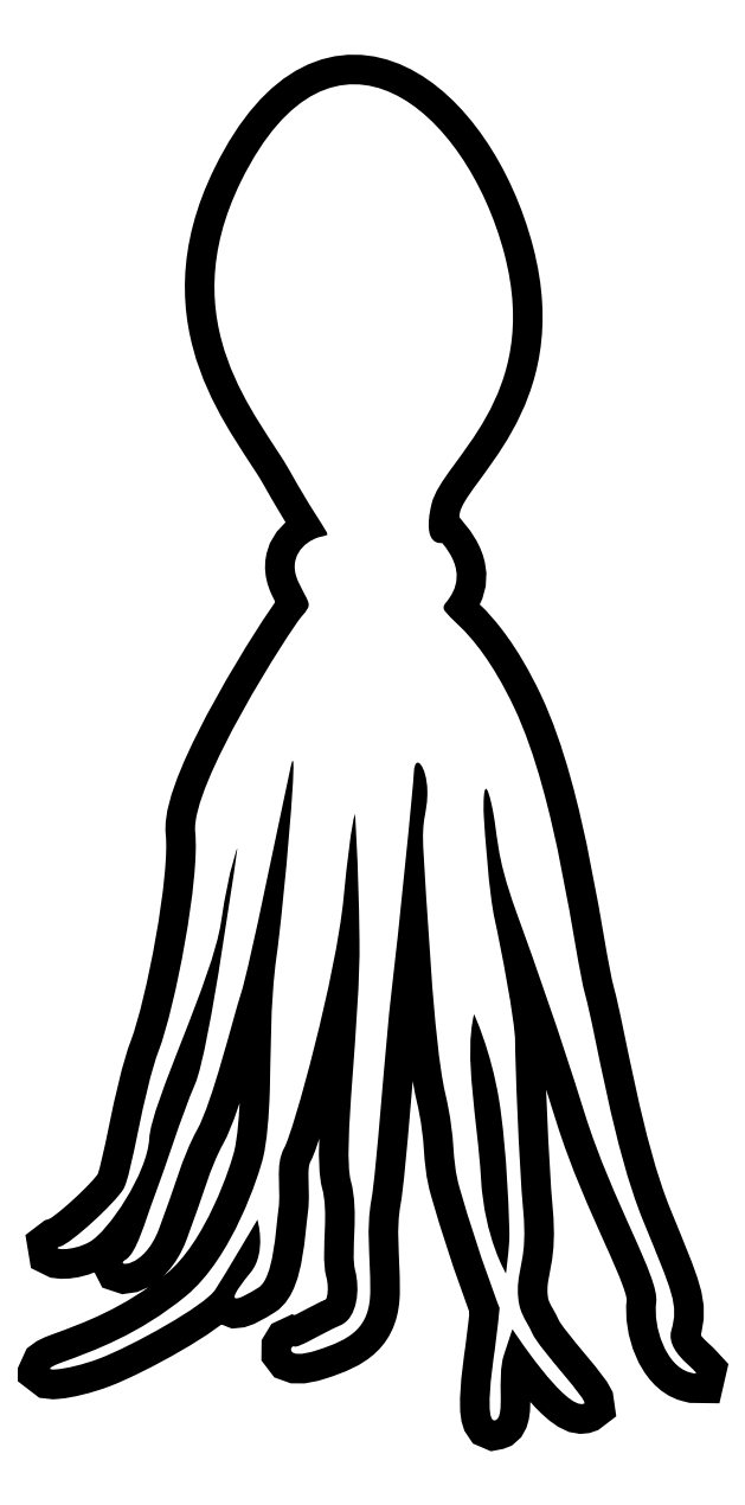
<metadata>
{"format":"dxf","ext":"dxf","renderer":"ezdxf+matplotlib","layout":"modelspace","background":"white","min_lineweight":24,"dpi":150}
</metadata>
<code>
0
SECTION
2
ENTITIES
0
SPLINE
8
Layer 1
210
0
220
0
230
1
70
    11
71
     3
72
   224
73
   220
74
     0
42
1e-10
43
1e-10
12
1
22
0
32
0
13
1
23
0
33
0
40
0
40
0
40
0
40
0
40
1
40
1
40
1
40
2
40
2
40
2
40
3
40
3
40
3
40
4
40
4
40
4
40
5
40
5
40
5
40
6
40
6
40
6
40
7
40
7
40
7
40
8
40
8
40
8
40
9
40
9
40
9
40
10
40
10
40
10
40
11
40
11
40
11
40
12
40
12
40
12
40
13
40
13
40
13
40
14
40
14
40
14
40
15
40
15
40
15
40
16
40
16
40
16
40
17
40
17
40
17
40
18
40
18
40
18
40
19
40
19
40
19
40
20
40
20
40
20
40
21
40
21
40
21
40
22
40
22
40
22
40
23
40
23
40
23
40
24
40
24
40
24
40
25
40
25
40
25
40
26
40
26
40
26
40
27
40
27
40
27
40
28
40
28
40
28
40
29
40
29
40
29
40
30
40
30
40
30
40
31
40
31
40
31
40
32
40
32
40
32
40
33
40
33
40
33
40
34
40
34
40
34
40
35
40
35
40
35
40
36
40
36
40
36
40
37
40
37
40
37
40
38
40
38
40
38
40
39
40
39
40
39
40
40
40
40
40
40
40
41
40
41
40
41
40
42
40
42
40
42
40
43
40
43
40
43
40
44
40
44
40
44
40
45
40
45
40
45
40
46
40
46
40
46
40
47
40
47
40
47
40
48
40
48
40
48
40
49
40
49
40
49
40
50
40
50
40
50
40
51
40
51
40
51
40
52
40
52
40
52
40
53
40
53
40
53
40
54
40
54
40
54
40
55
40
55
40
55
40
56
40
56
40
56
40
57
40
57
40
57
40
58
40
58
40
58
40
59
40
59
40
59
40
60
40
60
40
60
40
61
40
61
40
61
40
62
40
62
40
62
40
63
40
63
40
63
40
64
40
64
40
64
40
65
40
65
40
65
40
66
40
66
40
66
40
67
40
67
40
67
40
68
40
68
40
68
40
69
40
69
40
69
40
70
40
70
40
70
40
71
40
71
40
71
40
72
40
72
40
72
40
73
40
73
40
73
40
73
10
7.53
20
-9.579
30
0
10
7.574
20
-9.43
30
0
10
7.536
20
-9.362
30
0
10
7.366
20
-8.944
30
0
10
7.196
20
-8.526
30
0
10
7.1
20
-7.888
30
0
10
7.035
20
-7.65
30
0
10
6.97
20
-7.411
30
0
10
6.877
20
-6.528
30
0
10
6.626
20
-5.999
30
0
10
6.375
20
-5.469
30
0
10
6.167
20
-5.475
30
0
10
6.232
20
-5.398
30
0
10
6.297
20
-5.32
30
0
10
6.342
20
-5.208
30
0
10
6.212
20
-5.053
30
0
10
6.212
20
-5.053
30
0
10
6.091
20
-5.081
30
0
10
6.151
20
-4.828
30
0
10
6.212
20
-4.575
30
0
10
6.79
20
-4.227
30
0
10
6.57
20
-3.391
30
0
10
6.35
20
-2.555
30
0
10
5.582
20
-1.908
30
0
10
5.056
20
-2.973
30
0
10
4.649
20
-3.798
30
0
10
5.161
20
-4.327
30
0
10
5.337
20
-4.641
30
0
10
5.577
20
-5.068
30
0
10
5.59
20
-4.993
30
0
10
5.502
20
-5.02
30
0
10
5.414
20
-5.048
30
0
10
5.32
20
-5.141
30
0
10
5.386
20
-5.279
30
0
10
5.452
20
-5.417
30
0
10
5.469
20
-5.4
30
0
10
5.403
20
-5.477
30
0
10
5.337
20
-5.554
30
0
10
4.764
20
-6.445
30
0
10
4.792
20
-6.715
30
0
10
4.819
20
-6.985
30
0
10
4.676
20
-7.722
30
0
10
4.583
20
-7.97
30
0
10
4.489
20
-8.217
30
0
10
4.429
20
-8.685
30
0
10
4.379
20
-8.767
30
0
10
4.33
20
-8.85
30
0
10
4.076
20
-9.081
30
0
10
4.016
20
-9.097
30
0
10
3.955
20
-9.114
30
0
10
4.082
20
-9.13
30
0
10
4.186
20
-9.07
30
0
10
4.291
20
-9.009
30
0
10
4.517
20
-8.679
30
0
10
4.528
20
-8.476
30
0
10
4.539
20
-8.272
30
0
10
4.891
20
-7.562
30
0
10
4.941
20
-7.232
30
0
10
4.99
20
-6.902
30
0
10
5.034
20
-6.808
30
0
10
5.034
20
-6.808
30
0
10
5.034
20
-6.808
30
0
10
4.874
20
-7.97
30
0
10
4.792
20
-8.162
30
0
10
4.709
20
-8.355
30
0
10
4.621
20
-8.641
30
0
10
4.561
20
-8.8
30
0
10
4.5
20
-8.96
30
0
10
4.456
20
-9.136
30
0
10
4.39
20
-9.174
30
0
10
4.324
20
-9.213
30
0
10
4.495
20
-9.229
30
0
10
4.583
20
-8.998
30
0
10
4.671
20
-8.767
30
0
10
4.715
20
-8.586
30
0
10
4.803
20
-8.426
30
0
10
4.891
20
-8.267
30
0
10
5.007
20
-7.793
30
0
10
5.056
20
-7.639
30
0
10
5.106
20
-7.485
30
0
10
5.285
20
-6.597
30
0
10
5.34
20
-6.344
30
0
10
5.395
20
-6.091
30
0
10
5.298
20
-7.161
30
0
10
5.26
20
-7.43
30
0
10
5.221
20
-7.7
30
0
10
5.227
20
-8.035
30
0
10
5.221
20
-8.195
30
0
10
5.216
20
-8.355
30
0
10
5.205
20
-8.492
30
0
10
5.183
20
-8.586
30
0
10
5.161
20
-8.679
30
0
10
5.007
20
-9.163
30
0
10
4.737
20
-9.383
30
0
10
4.467
20
-9.604
30
0
10
4.208
20
-9.697
30
0
10
4.027
20
-9.763
30
0
10
3.845
20
-9.829
30
0
10
4.054
20
-9.813
30
0
10
4.242
20
-9.741
30
0
10
4.429
20
-9.67
30
0
10
4.847
20
-9.439
30
0
10
4.907
20
-9.345
30
0
10
4.968
20
-9.251
30
0
10
5.15
20
-8.943
30
0
10
5.15
20
-8.943
30
0
10
5.15
20
-8.943
30
0
10
5.205
20
-9.13
30
0
10
5.111
20
-9.246
30
0
10
5.018
20
-9.361
30
0
10
4.943
20
-9.467
30
0
10
5.155
20
-9.334
30
0
10
5.243
20
-9.279
30
0
10
5.254
20
-9.004
30
0
10
5.271
20
-8.883
30
0
10
5.287
20
-8.762
30
0
10
5.249
20
-8.63
30
0
10
5.304
20
-8.531
30
0
10
5.359
20
-8.432
30
0
10
5.601
20
-7.546
30
0
10
5.645
20
-7.095
30
0
10
5.689
20
-6.644
30
0
10
5.711
20
-6.611
30
0
10
5.711
20
-6.611
30
0
10
5.711
20
-6.611
30
0
10
5.73
20
-6.872
30
0
10
5.737
20
-7.334
30
0
10
5.743
20
-7.795
30
0
10
5.638
20
-8.538
30
0
10
5.687
20
-8.721
30
0
10
5.737
20
-8.904
30
0
10
5.684
20
-9.13
30
0
10
5.712
20
-9.235
30
0
10
5.74
20
-9.341
30
0
10
5.727
20
-9.508
30
0
10
5.625
20
-9.551
30
0
10
5.523
20
-9.595
30
0
10
5.384
20
-9.685
30
0
10
5.362
20
-9.672
30
0
10
5.34
20
-9.66
30
0
10
5.3
20
-9.756
30
0
10
5.492
20
-9.694
30
0
10
5.684
20
-9.632
30
0
10
5.799
20
-9.567
30
0
10
5.799
20
-9.35
30
0
10
5.799
20
-9.133
30
0
10
5.774
20
-9.003
30
0
10
5.805
20
-8.83
30
0
10
5.836
20
-8.656
30
0
10
5.882
20
-7.956
30
0
10
5.923
20
-7.616
30
0
10
5.963
20
-7.275
30
0
10
6.043
20
-6.485
30
0
10
6.05
20
-6.37
30
0
10
6.056
20
-6.256
30
0
10
6.124
20
-6.336
30
0
10
6.127
20
-6.476
30
0
10
6.13
20
-6.615
30
0
10
6.09
20
-6.618
30
0
10
6.105
20
-6.838
30
0
10
6.121
20
-7.058
30
0
10
6.161
20
-7.922
30
0
10
6.229
20
-8.213
30
0
10
6.297
20
-8.504
30
0
10
6.26
20
-8.579
30
0
10
6.313
20
-8.762
30
0
10
6.43
20
-9.167
30
0
10
6.543
20
-9.451
30
0
10
6.543
20
-9.451
30
0
10
6.543
20
-9.451
30
0
10
6.524
20
-9.631
30
0
10
6.514
20
-9.697
30
0
10
6.499
20
-9.799
30
0
10
6.455
20
-10.12
30
0
10
6.517
20
-10.1
30
0
10
6.579
20
-10.08
30
0
10
6.523
20
-9.855
30
0
10
6.567
20
-9.722
30
0
10
6.61
20
-9.588
30
0
10
6.617
20
-9.573
30
0
10
6.617
20
-9.573
30
0
10
6.617
20
-9.573
30
0
10
6.923
20
-10.04
30
0
10
7.028
20
-10
30
0
10
7.059
20
-9.988
30
0
10
6.771
20
-9.688
30
0
10
6.731
20
-9.598
30
0
10
6.691
20
-9.508
30
0
10
6.647
20
-9.48
30
0
10
6.647
20
-9.347
30
0
10
6.647
20
-9.214
30
0
10
6.703
20
-9.164
30
0
10
6.678
20
-8.892
30
0
10
6.654
20
-8.619
30
0
10
6.632
20
-8.034
30
0
10
6.632
20
-7.919
30
0
10
6.632
20
-7.804
30
0
10
6.548
20
-7.371
30
0
10
6.514
20
-7.216
30
0
10
6.48
20
-7.061
30
0
10
6.459
20
-6.727
30
0
10
6.452
20
-6.631
30
0
10
6.446
20
-6.535
30
0
10
6.452
20
-6.361
30
0
10
6.496
20
-6.553
30
0
10
6.539
20
-6.745
30
0
10
6.511
20
-6.819
30
0
10
6.638
20
-7.173
30
0
10
6.765
20
-7.526
30
0
10
6.87
20
-7.817
30
0
10
7.032
20
-8.331
30
0
10
7.193
20
-8.845
30
0
10
7.462
20
-9.276
30
0
10
7.444
20
-9.418
30
0
10
7.425
20
-9.561
30
0
10
7.499
20
-9.784
30
0
10
7.636
20
-9.821
30
0
10
7.772
20
-9.858
30
0
10
7.487
20
-9.728
30
0
10
7.53
20
-9.579
30
0
0
SPLINE
8
Layer 1
210
0
220
0
230
1
70
    11
71
     3
72
    20
73
    16
74
     0
42
1e-10
43
1e-10
12
1
22
0
32
0
13
1
23
0
33
0
40
0
40
0
40
0
40
0
40
1
40
1
40
1
40
2
40
2
40
2
40
3
40
3
40
3
40
4
40
4
40
4
40
5
40
5
40
5
40
5
10
6.539
20
-8.252
30
0
10
6.586
20
-8.536
30
0
10
6.599
20
-8.969
30
0
10
6.599
20
-9.036
30
0
10
6.599
20
-9.103
30
0
10
6.579
20
-9.253
30
0
10
6.579
20
-9.253
30
0
10
6.579
20
-9.253
30
0
10
6.456
20
-9.049
30
0
10
6.436
20
-8.709
30
0
10
6.416
20
-8.369
30
0
10
6.336
20
-8.005
30
0
10
6.396
20
-7.762
30
0
10
6.396
20
-7.762
30
0
10
6.492
20
-7.969
30
0
10
6.539
20
-8.252
30
0
0
HATCH
8
Layer 1
10
0
20
0
30
0
210
0
220
0
230
1
2
SOLID
70
     1
71
     0
91
        2
92
        1
93
        1
72
     4
94
        3
73
     0
74
     1
95
      224
96
      220
40
0
40
0
40
0
40
0
40
1
40
1
40
1
40
2
40
2
40
2
40
3
40
3
40
3
40
4
40
4
40
4
40
5
40
5
40
5
40
6
40
6
40
6
40
7
40
7
40
7
40
8
40
8
40
8
40
9
40
9
40
9
40
10
40
10
40
10
40
11
40
11
40
11
40
12
40
12
40
12
40
13
40
13
40
13
40
14
40
14
40
14
40
15
40
15
40
15
40
16
40
16
40
16
40
17
40
17
40
17
40
18
40
18
40
18
40
19
40
19
40
19
40
20
40
20
40
20
40
21
40
21
40
21
40
22
40
22
40
22
40
23
40
23
40
23
40
24
40
24
40
24
40
25
40
25
40
25
40
26
40
26
40
26
40
27
40
27
40
27
40
28
40
28
40
28
40
29
40
29
40
29
40
30
40
30
40
30
40
31
40
31
40
31
40
32
40
32
40
32
40
33
40
33
40
33
40
34
40
34
40
34
40
35
40
35
40
35
40
36
40
36
40
36
40
37
40
37
40
37
40
38
40
38
40
38
40
39
40
39
40
39
40
40
40
40
40
40
40
41
40
41
40
41
40
42
40
42
40
42
40
43
40
43
40
43
40
44
40
44
40
44
40
45
40
45
40
45
40
46
40
46
40
46
40
47
40
47
40
47
40
48
40
48
40
48
40
49
40
49
40
49
40
50
40
50
40
50
40
51
40
51
40
51
40
52
40
52
40
52
40
53
40
53
40
53
40
54
40
54
40
54
40
55
40
55
40
55
40
56
40
56
40
56
40
57
40
57
40
57
40
58
40
58
40
58
40
59
40
59
40
59
40
60
40
60
40
60
40
61
40
61
40
61
40
62
40
62
40
62
40
63
40
63
40
63
40
64
40
64
40
64
40
65
40
65
40
65
40
66
40
66
40
66
40
67
40
67
40
67
40
68
40
68
40
68
40
69
40
69
40
69
40
70
40
70
40
70
40
71
40
71
40
71
40
72
40
72
40
72
40
73
40
73
40
73
40
73
10
7.53
20
-9.579
10
7.574
20
-9.43
10
7.536
20
-9.362
10
7.366
20
-8.944
10
7.196
20
-8.526
10
7.1
20
-7.888
10
7.035
20
-7.65
10
6.97
20
-7.411
10
6.877
20
-6.528
10
6.626
20
-5.999
10
6.375
20
-5.469
10
6.167
20
-5.475
10
6.232
20
-5.398
10
6.297
20
-5.32
10
6.342
20
-5.208
10
6.212
20
-5.053
10
6.212
20
-5.053
10
6.091
20
-5.081
10
6.151
20
-4.828
10
6.212
20
-4.575
10
6.79
20
-4.227
10
6.57
20
-3.391
10
6.35
20
-2.555
10
5.582
20
-1.908
10
5.056
20
-2.973
10
4.649
20
-3.798
10
5.161
20
-4.327
10
5.337
20
-4.641
10
5.577
20
-5.068
10
5.59
20
-4.993
10
5.502
20
-5.02
10
5.414
20
-5.048
10
5.32
20
-5.141
10
5.386
20
-5.279
10
5.452
20
-5.417
10
5.469
20
-5.4
10
5.403
20
-5.477
10
5.337
20
-5.554
10
4.764
20
-6.445
10
4.792
20
-6.715
10
4.819
20
-6.985
10
4.676
20
-7.722
10
4.583
20
-7.97
10
4.489
20
-8.217
10
4.429
20
-8.685
10
4.379
20
-8.767
10
4.33
20
-8.85
10
4.076
20
-9.081
10
4.016
20
-9.097
10
3.955
20
-9.114
10
4.082
20
-9.13
10
4.186
20
-9.07
10
4.291
20
-9.009
10
4.517
20
-8.679
10
4.528
20
-8.476
10
4.539
20
-8.272
10
4.891
20
-7.562
10
4.941
20
-7.232
10
4.99
20
-6.902
10
5.034
20
-6.808
10
5.034
20
-6.808
10
5.034
20
-6.808
10
4.874
20
-7.97
10
4.792
20
-8.162
10
4.709
20
-8.355
10
4.621
20
-8.641
10
4.561
20
-8.8
10
4.5
20
-8.96
10
4.456
20
-9.136
10
4.39
20
-9.174
10
4.324
20
-9.213
10
4.495
20
-9.229
10
4.583
20
-8.998
10
4.671
20
-8.767
10
4.715
20
-8.586
10
4.803
20
-8.426
10
4.891
20
-8.267
10
5.007
20
-7.793
10
5.056
20
-7.639
10
5.106
20
-7.485
10
5.285
20
-6.597
10
5.34
20
-6.344
10
5.395
20
-6.091
10
5.298
20
-7.161
10
5.26
20
-7.43
10
5.221
20
-7.7
10
5.227
20
-8.035
10
5.221
20
-8.195
10
5.216
20
-8.355
10
5.205
20
-8.492
10
5.183
20
-8.586
10
5.161
20
-8.679
10
5.007
20
-9.163
10
4.737
20
-9.383
10
4.467
20
-9.604
10
4.208
20
-9.697
10
4.027
20
-9.763
10
3.845
20
-9.829
10
4.054
20
-9.813
10
4.242
20
-9.741
10
4.429
20
-9.67
10
4.847
20
-9.439
10
4.907
20
-9.345
10
4.968
20
-9.251
10
5.15
20
-8.943
10
5.15
20
-8.943
10
5.15
20
-8.943
10
5.205
20
-9.13
10
5.111
20
-9.246
10
5.018
20
-9.361
10
4.943
20
-9.467
10
5.155
20
-9.334
10
5.243
20
-9.279
10
5.254
20
-9.004
10
5.271
20
-8.883
10
5.287
20
-8.762
10
5.249
20
-8.63
10
5.304
20
-8.531
10
5.359
20
-8.432
10
5.601
20
-7.546
10
5.645
20
-7.095
10
5.689
20
-6.644
10
5.711
20
-6.611
10
5.711
20
-6.611
10
5.711
20
-6.611
10
5.73
20
-6.872
10
5.737
20
-7.334
10
5.743
20
-7.795
10
5.638
20
-8.538
10
5.687
20
-8.721
10
5.737
20
-8.904
10
5.684
20
-9.13
10
5.712
20
-9.235
10
5.74
20
-9.341
10
5.727
20
-9.508
10
5.625
20
-9.551
10
5.523
20
-9.595
10
5.384
20
-9.685
10
5.362
20
-9.672
10
5.34
20
-9.66
10
5.3
20
-9.756
10
5.492
20
-9.694
10
5.684
20
-9.632
10
5.799
20
-9.567
10
5.799
20
-9.35
10
5.799
20
-9.133
10
5.774
20
-9.003
10
5.805
20
-8.83
10
5.836
20
-8.656
10
5.882
20
-7.956
10
5.923
20
-7.616
10
5.963
20
-7.275
10
6.043
20
-6.485
10
6.05
20
-6.37
10
6.056
20
-6.256
10
6.124
20
-6.336
10
6.127
20
-6.476
10
6.13
20
-6.615
10
6.09
20
-6.618
10
6.105
20
-6.838
10
6.121
20
-7.058
10
6.161
20
-7.922
10
6.229
20
-8.213
10
6.297
20
-8.504
10
6.26
20
-8.579
10
6.313
20
-8.762
10
6.43
20
-9.167
10
6.543
20
-9.451
10
6.543
20
-9.451
10
6.543
20
-9.451
10
6.524
20
-9.631
10
6.514
20
-9.697
10
6.499
20
-9.799
10
6.455
20
-10.12
10
6.517
20
-10.1
10
6.579
20
-10.08
10
6.523
20
-9.855
10
6.567
20
-9.722
10
6.61
20
-9.588
10
6.617
20
-9.573
10
6.617
20
-9.573
10
6.617
20
-9.573
10
6.923
20
-10.04
10
7.028
20
-10
10
7.059
20
-9.988
10
6.771
20
-9.688
10
6.731
20
-9.598
10
6.691
20
-9.508
10
6.647
20
-9.48
10
6.647
20
-9.347
10
6.647
20
-9.214
10
6.703
20
-9.164
10
6.678
20
-8.892
10
6.654
20
-8.619
10
6.632
20
-8.034
10
6.632
20
-7.919
10
6.632
20
-7.804
10
6.548
20
-7.371
10
6.514
20
-7.216
10
6.48
20
-7.061
10
6.459
20
-6.727
10
6.452
20
-6.631
10
6.446
20
-6.535
10
6.452
20
-6.361
10
6.496
20
-6.553
10
6.539
20
-6.745
10
6.511
20
-6.819
10
6.638
20
-7.173
10
6.765
20
-7.526
10
6.87
20
-7.817
10
7.032
20
-8.331
10
7.193
20
-8.845
10
7.462
20
-9.276
10
7.444
20
-9.418
10
7.425
20
-9.561
10
7.499
20
-9.784
10
7.636
20
-9.821
10
7.772
20
-9.858
10
7.487
20
-9.728
10
7.53
20
-9.579
97
        0
97
        0
92
        1
93
        1
72
     4
94
        3
73
     0
74
     1
95
       20
96
       16
40
0
40
0
40
0
40
0
40
1
40
1
40
1
40
2
40
2
40
2
40
3
40
3
40
3
40
4
40
4
40
4
40
5
40
5
40
5
40
5
10
6.539
20
-8.252
10
6.586
20
-8.536
10
6.599
20
-8.969
10
6.599
20
-9.036
10
6.599
20
-9.103
10
6.579
20
-9.253
10
6.579
20
-9.253
10
6.579
20
-9.253
10
6.456
20
-9.049
10
6.436
20
-8.709
10
6.416
20
-8.369
10
6.336
20
-8.005
10
6.396
20
-7.762
10
6.396
20
-7.762
10
6.492
20
-7.969
10
6.539
20
-8.252
97
        0
97
        0
75
     2
76
     1
98
        0
0
ENDSEC
0
EOF

</code>
